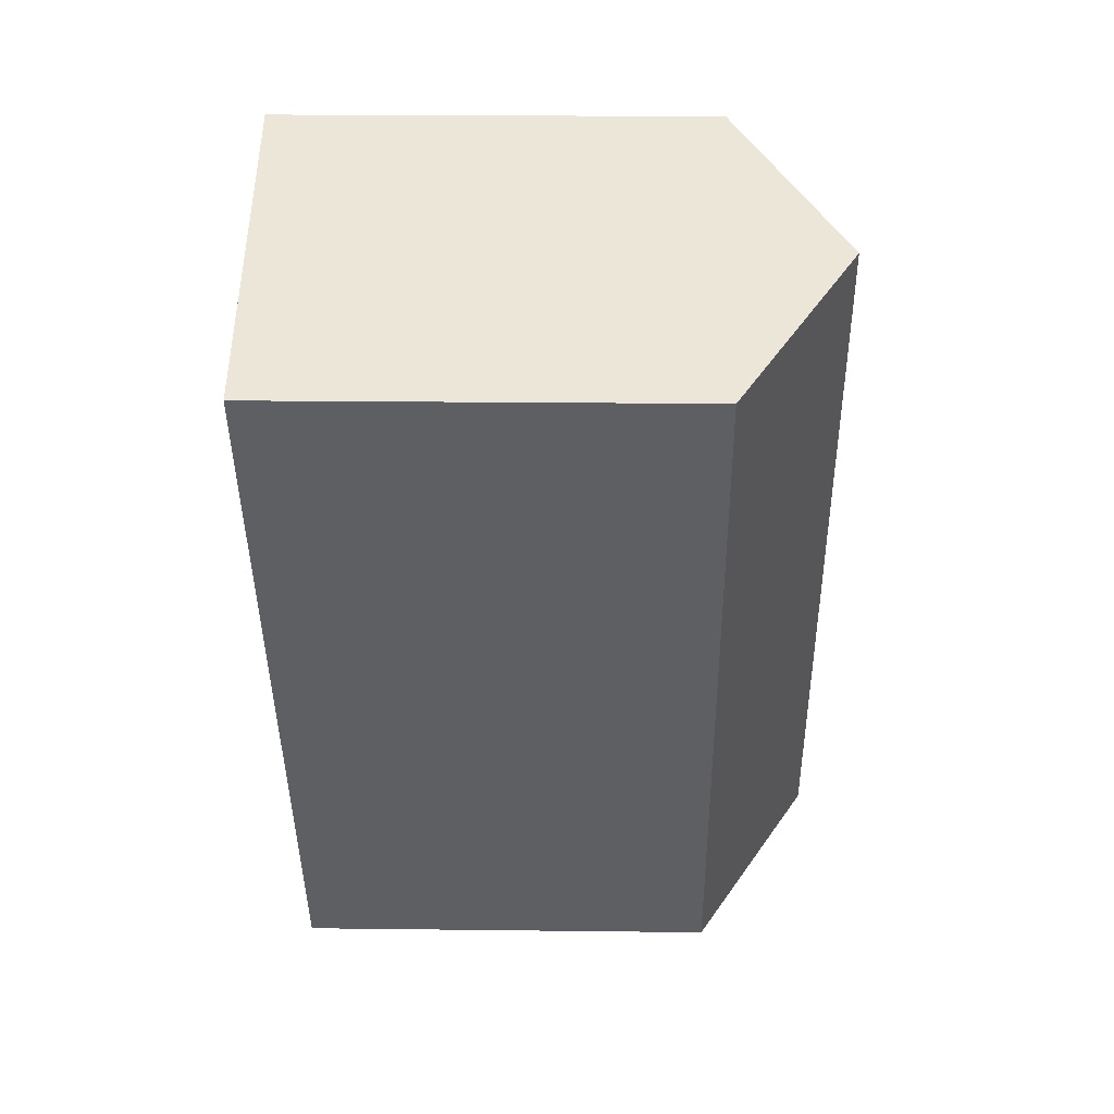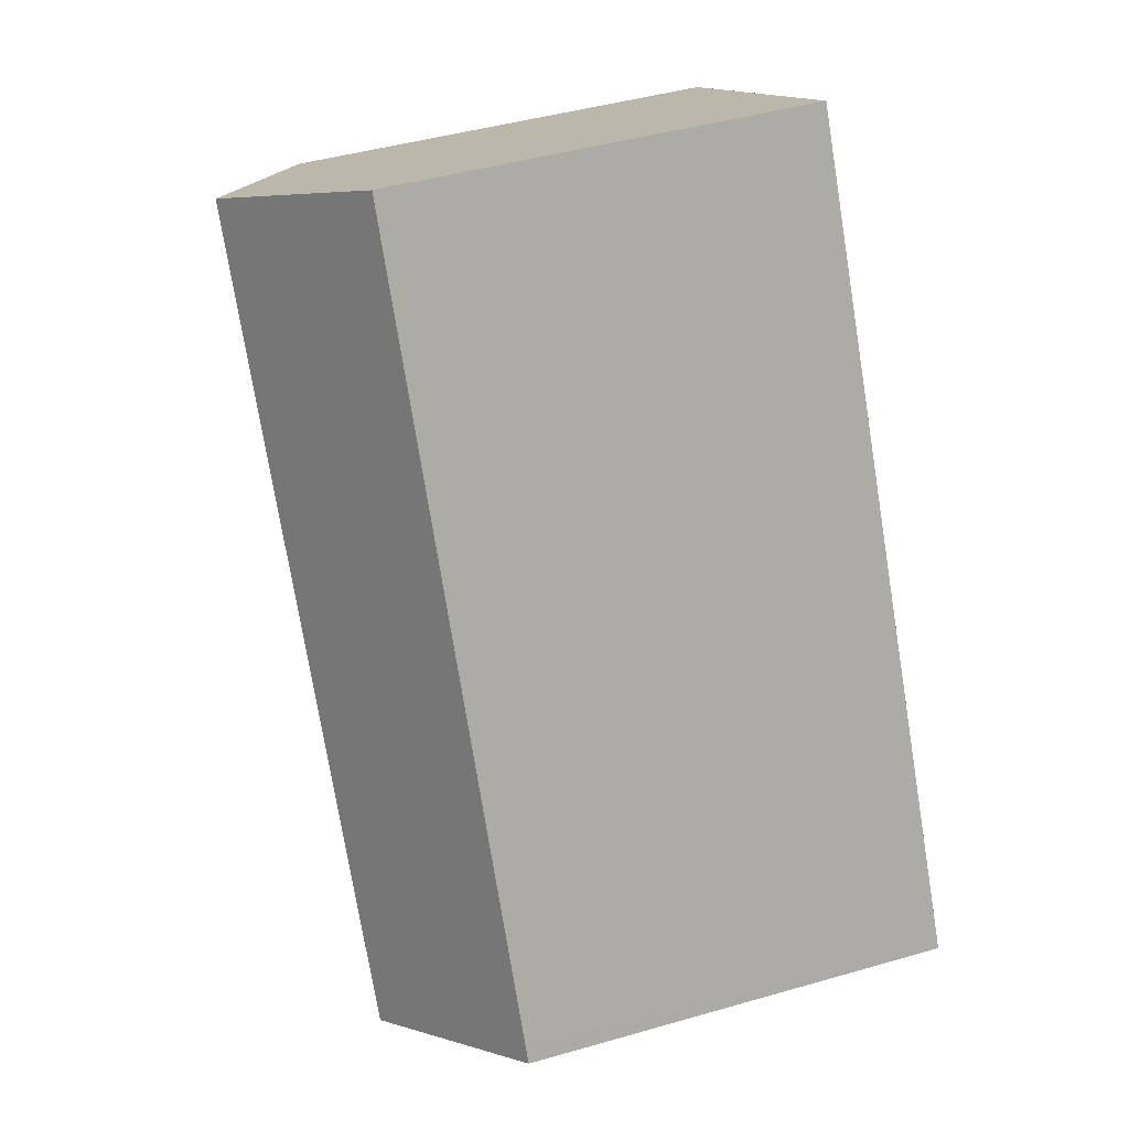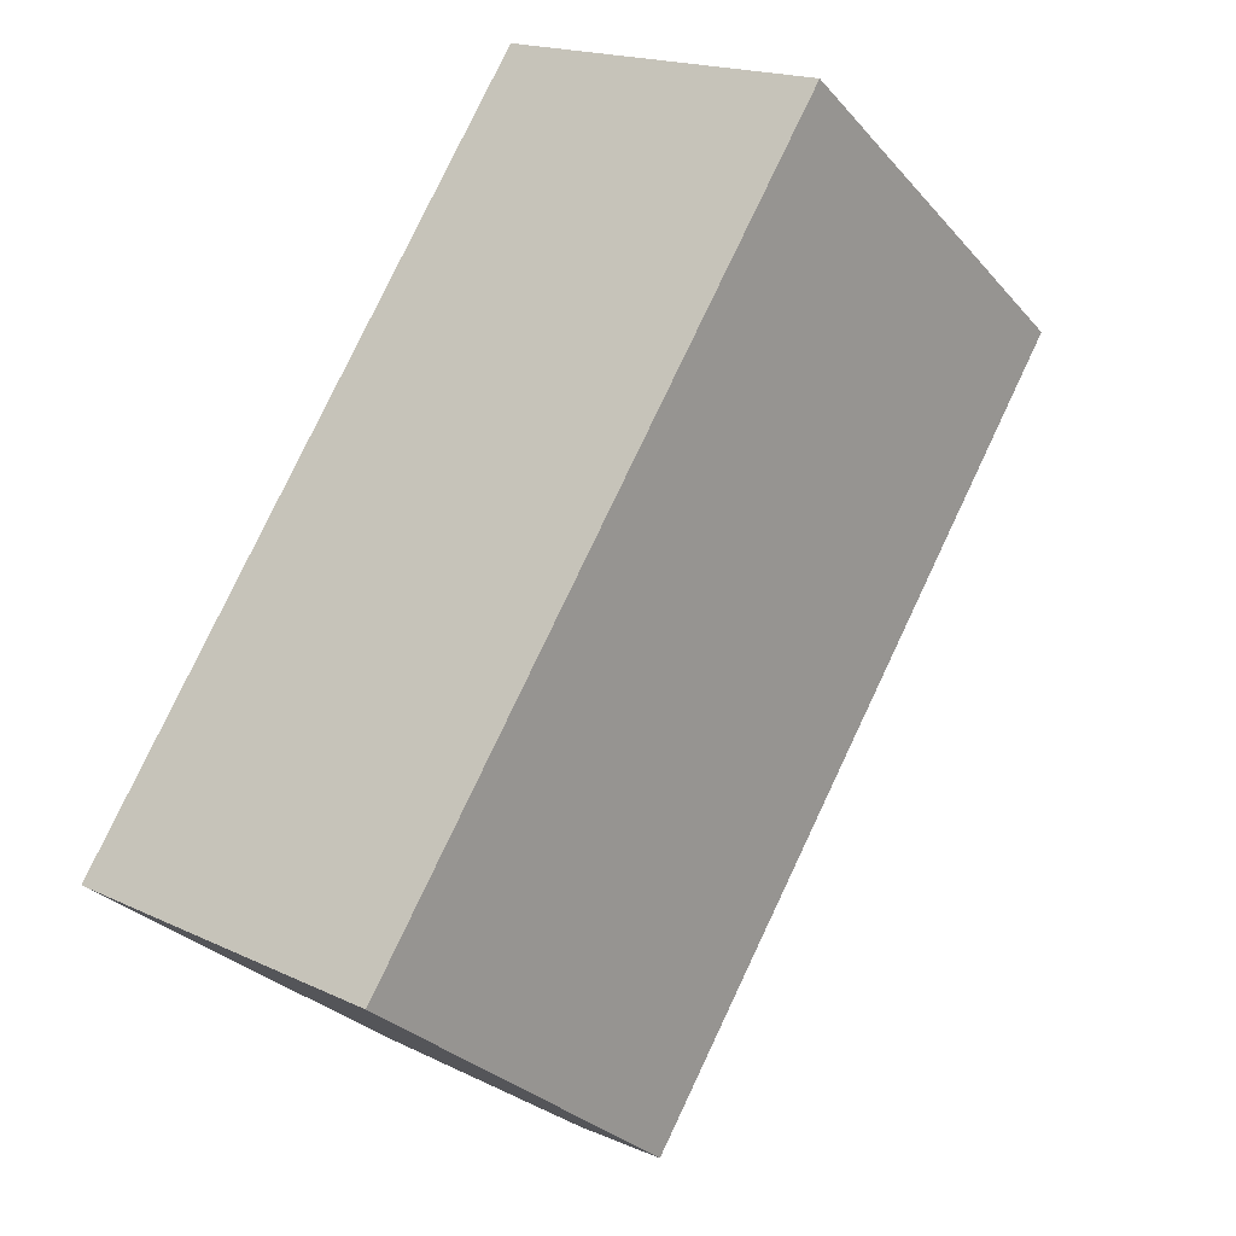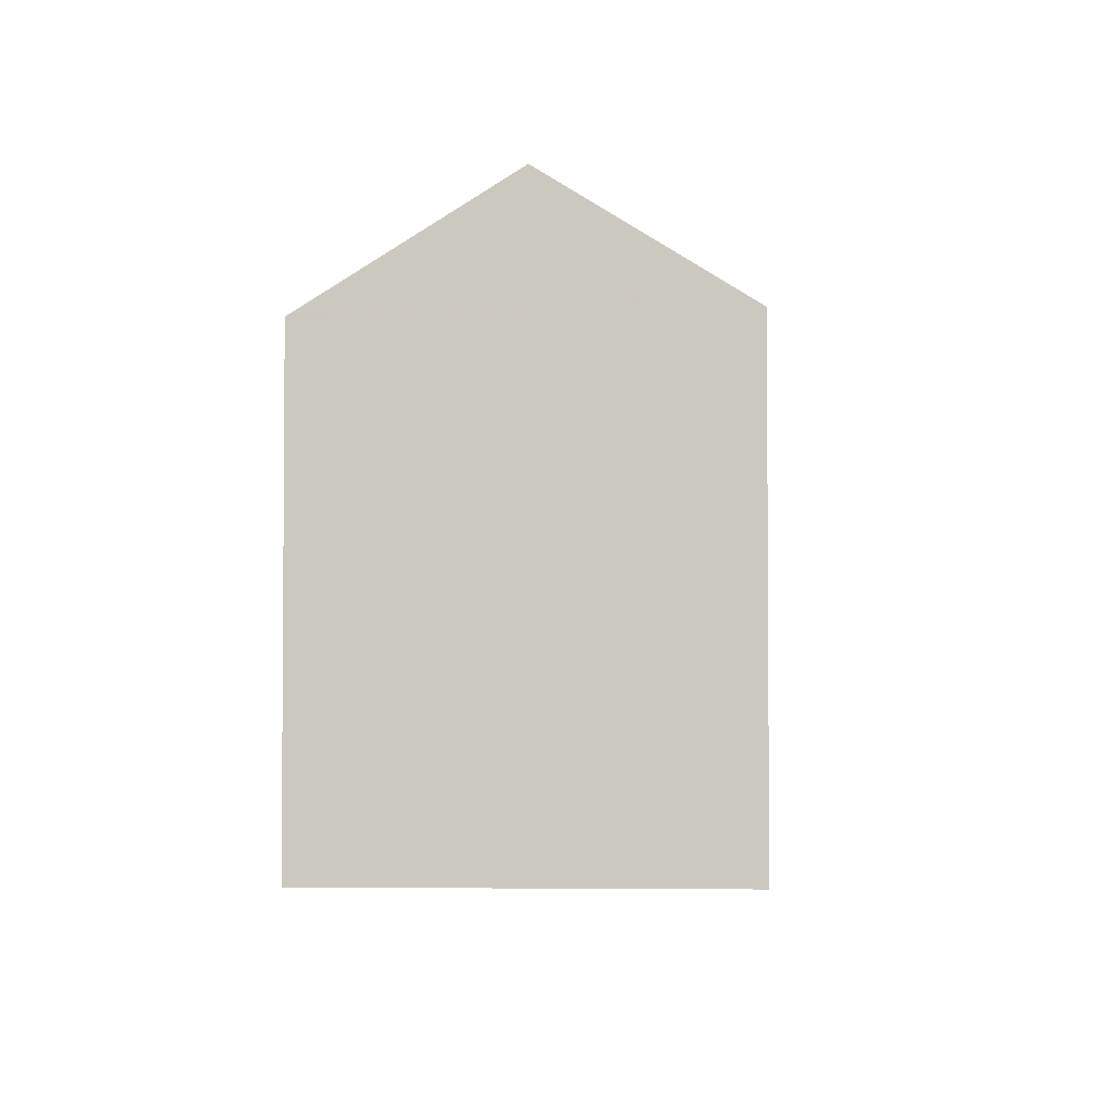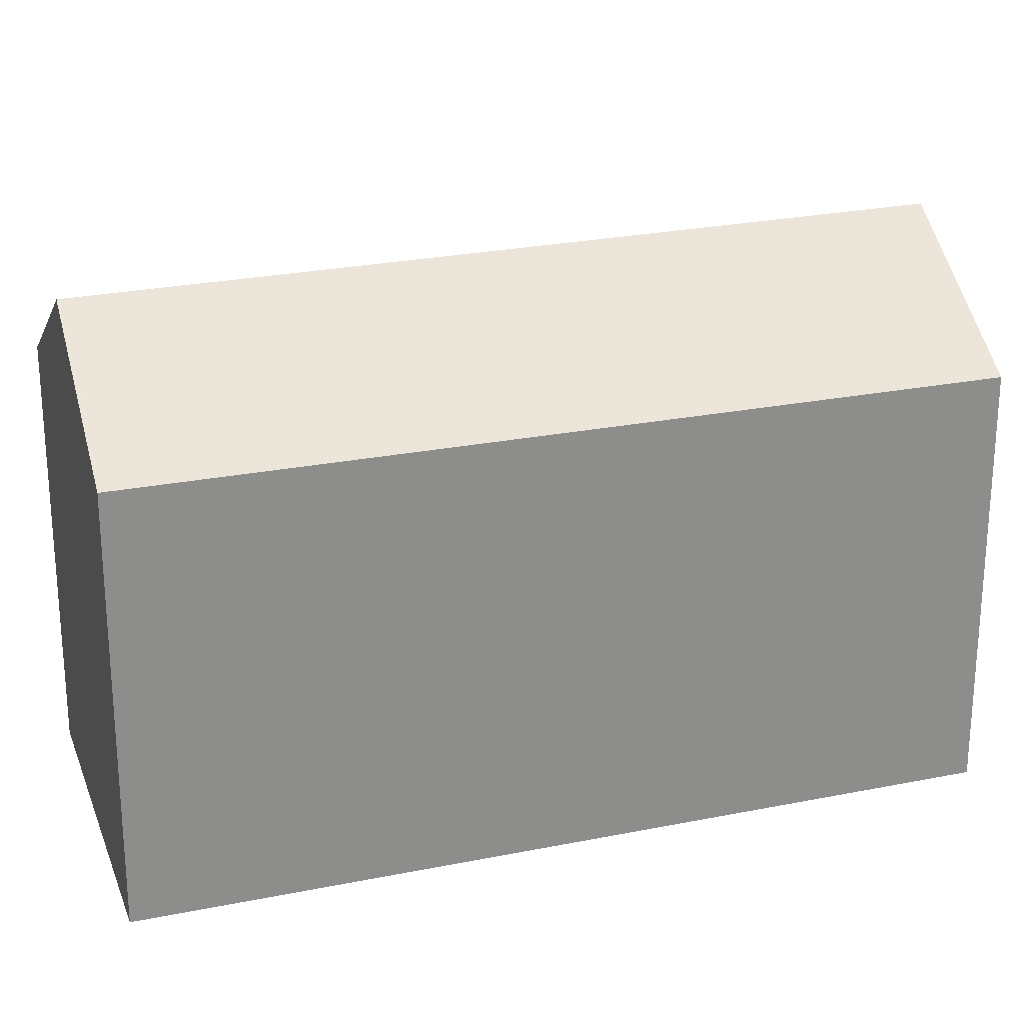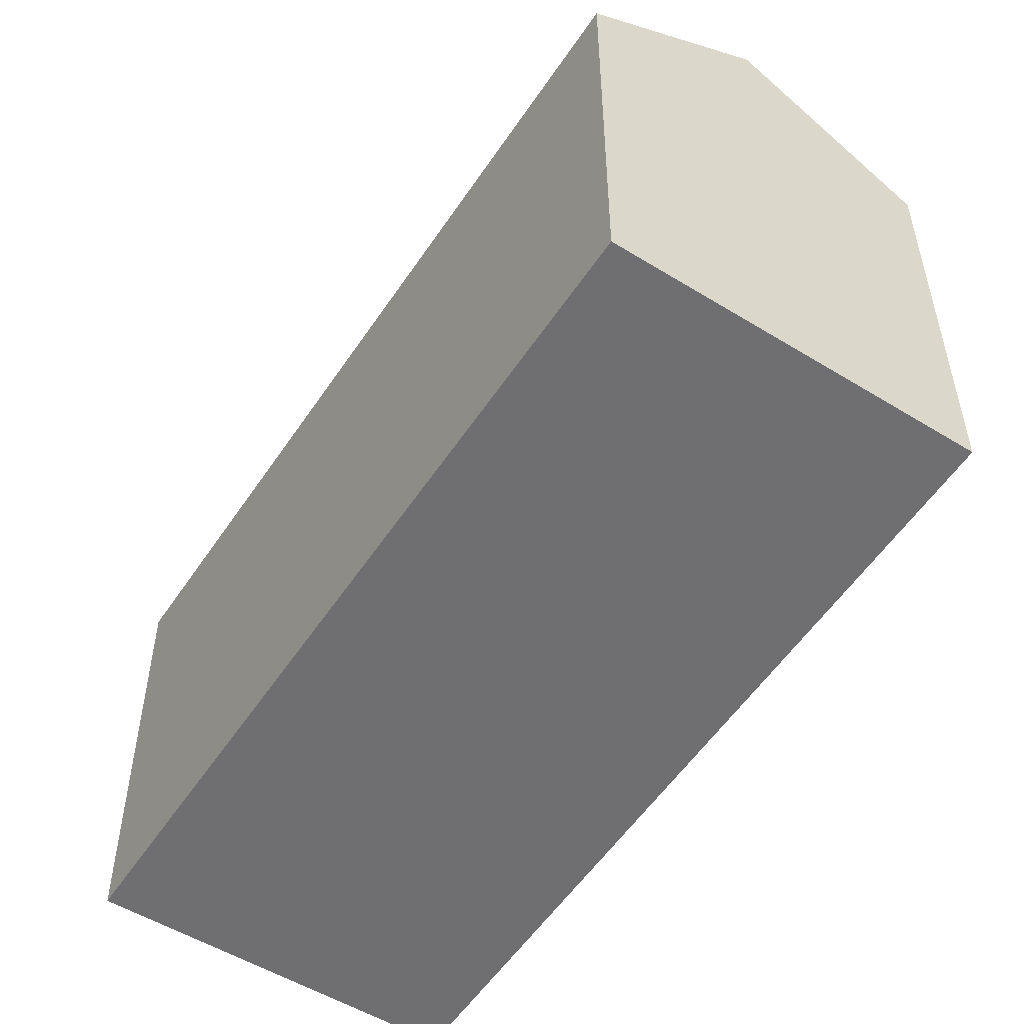
<metadata>
{"format":"obj","ext":"obj","renderer":"f3d","projection":"perspective","resolution":1024,"background":"white","views":[{"elev":19.7,"azim":91.3,"up":"+Z"},{"elev":44.8,"azim":-108.5,"up":"+Z"},{"elev":-29.3,"azim":32.7,"up":"+Z"},{"elev":-3.4,"azim":-146.4,"up":"+Y"},{"elev":25.1,"azim":-77.9,"up":"+Y"},{"elev":-54.7,"azim":-2.6,"up":"+Y"}]}
</metadata>
<code>
v  0.069 9.479 0.117
v  0.192 9.616 -0.109
v  0 9.479 5.804e-16
v  3.4 11.9 -1.931
v  3.432 11.9 -1.876
v  12.88 11.9 14.06
v  0.229 9.477 0.392
v  9.429 9.417 16.11
v  6.918 9.395 -3.928
v  15.82 9.784 12.32
v  16.33 9.417 12.02
v  6.372 9.783 -3.618
v  0 0 0
v  0.069 -7.164e-18 0.117
v  9.429 -9.864e-16 16.11
v  0.229 -2.4e-17 0.392
v  16.33 -7.36e-16 12.02
v  12.88 -8.612e-16 14.06
v  15.82 -7.546e-16 12.32
v  6.918 2.405e-16 -3.928
v  6.888 9.417 -3.911
v  0.192 6.674e-18 -0.109
v  6.372 2.215e-16 -3.618
v  6.888 2.395e-16 -3.911
v  3.4 1.182e-16 -1.931
g defaultobject
f 1 2 3
f 2 1 4
f 4 1 5
f 5 1 6
f 6 1 7
f 6 7 8
f 9 10 11
f 10 9 12
f 10 12 6
f 6 12 4
f 6 4 5
f 13 1 3
f 1 13 7
f 7 13 8
f 8 13 14
f 8 14 15
f 15 14 16
f 15 6 8
f 6 15 10
f 10 15 11
f 11 15 17
f 17 15 18
f 17 18 19
f 17 9 11
f 9 17 20
f 12 2 4
f 2 12 21
f 2 21 9
f 2 9 20
f 2 20 3
f 3 20 22
f 3 22 13
f 22 20 23
f 23 20 24
f 22 23 25
f 19 20 17
f 20 19 18
f 20 18 15
f 20 15 16
f 20 16 24
f 24 16 23
f 23 16 25
f 25 16 22
f 22 16 14
f 22 14 13

</code>
